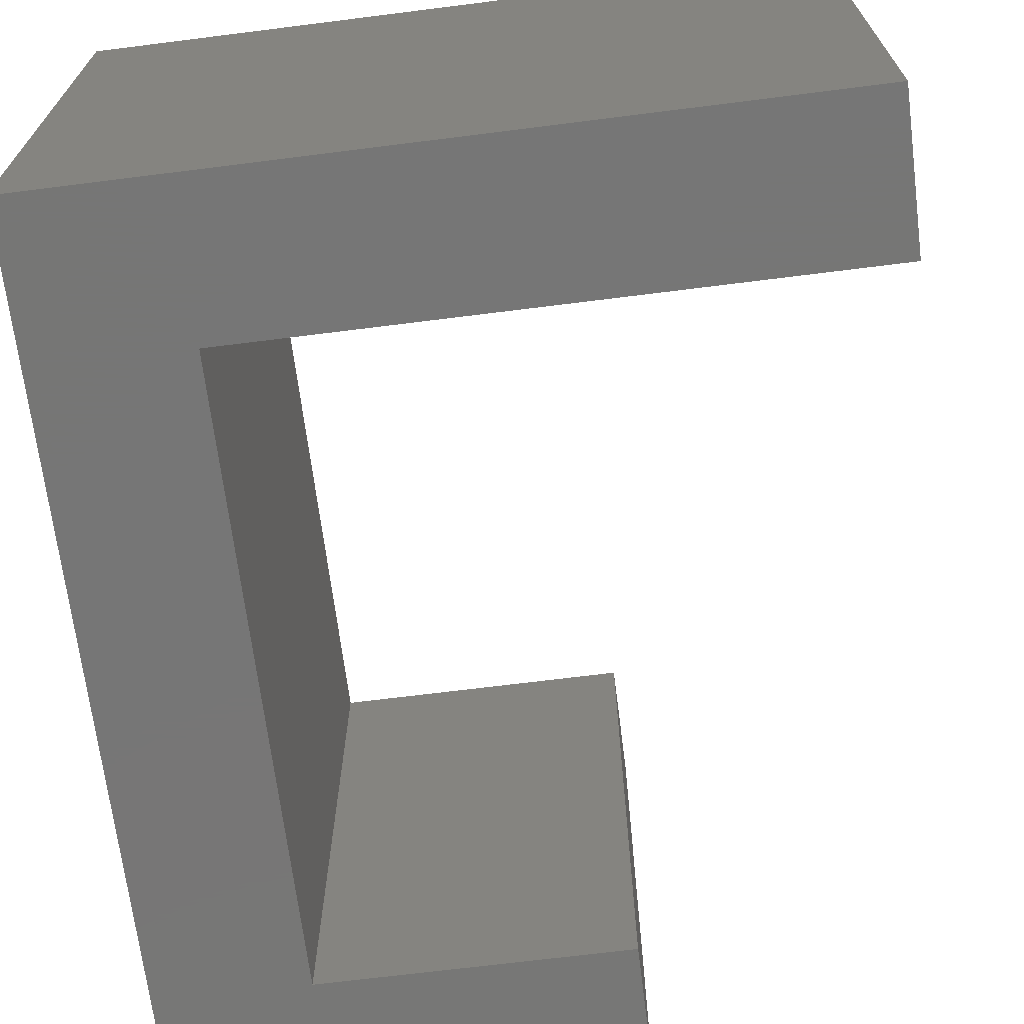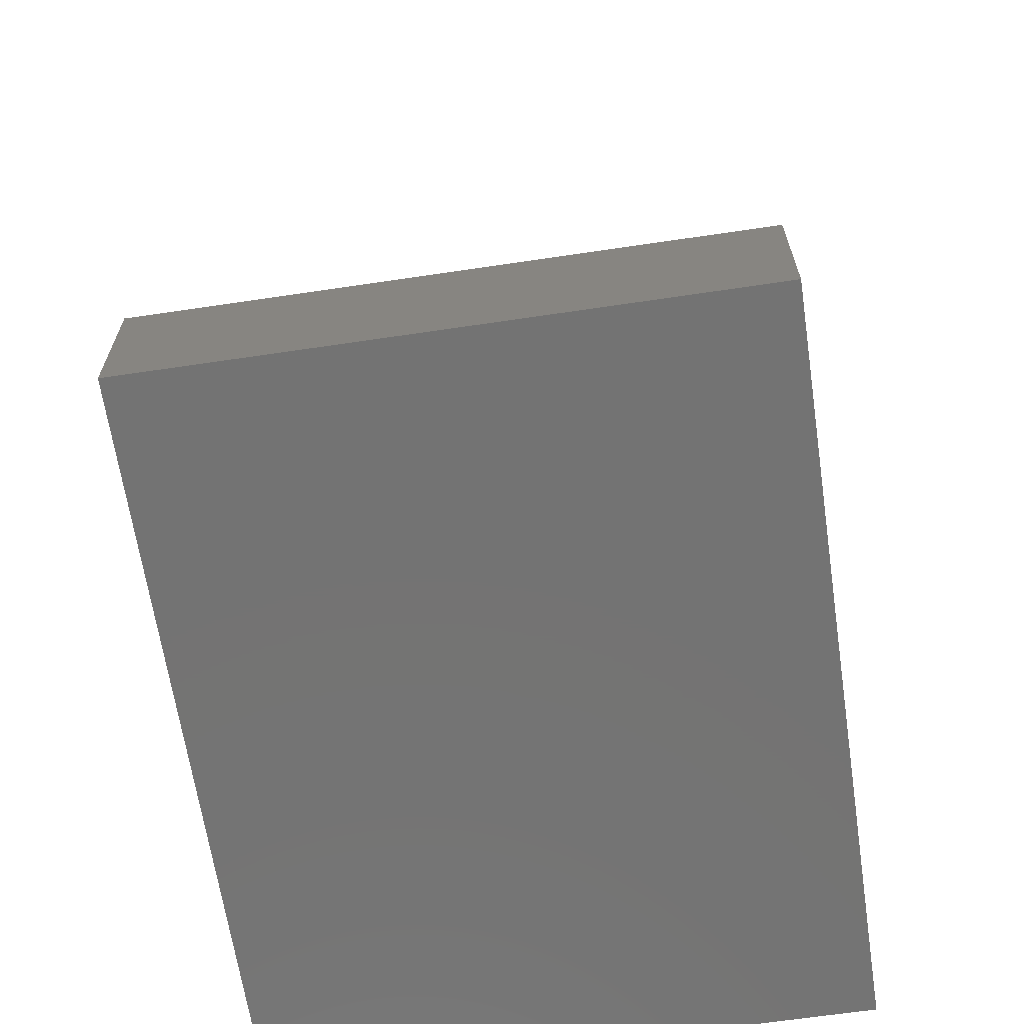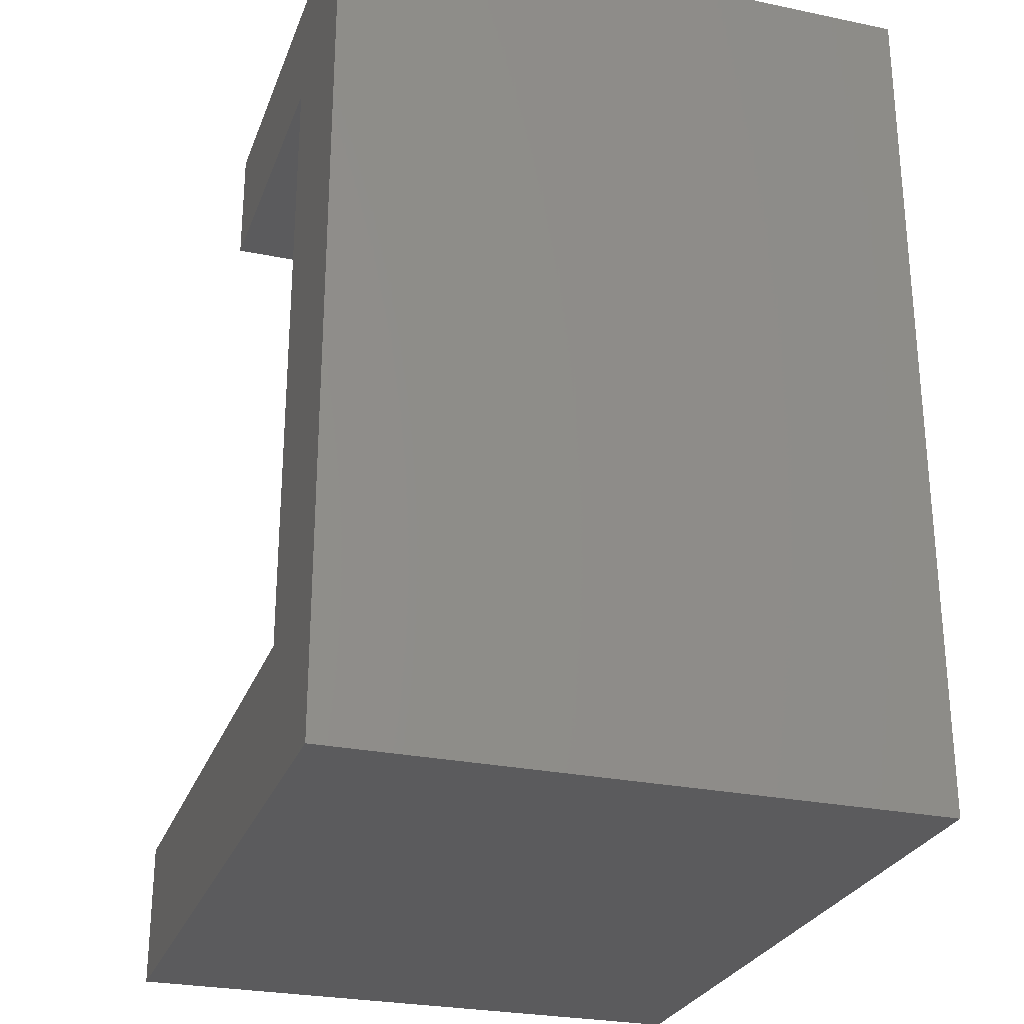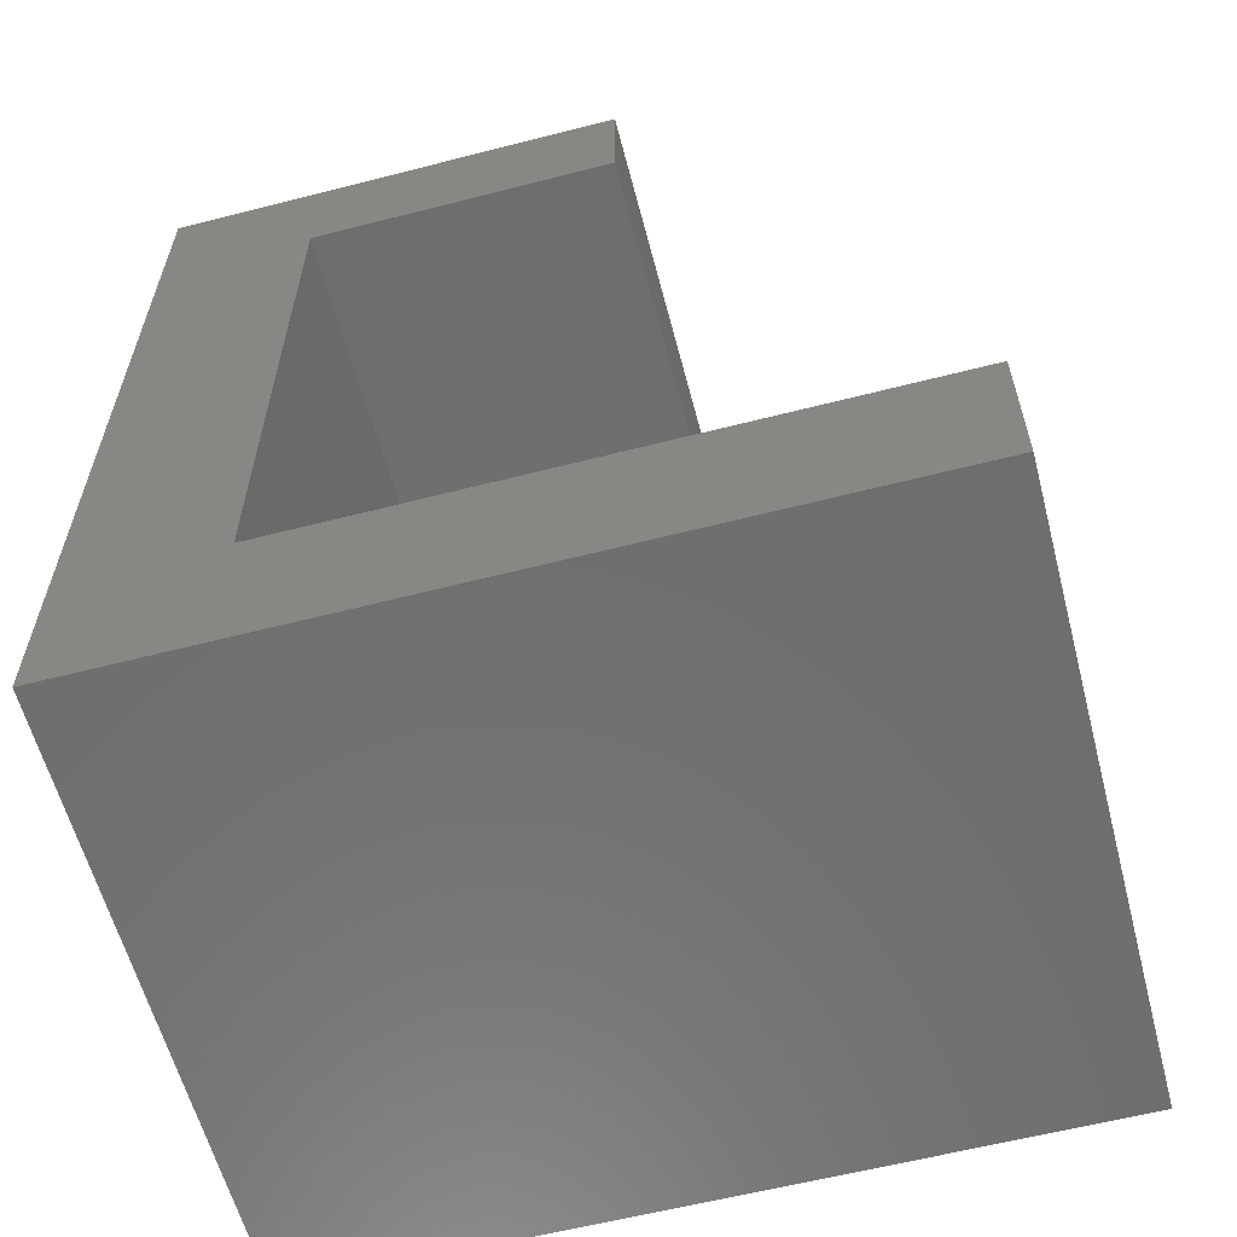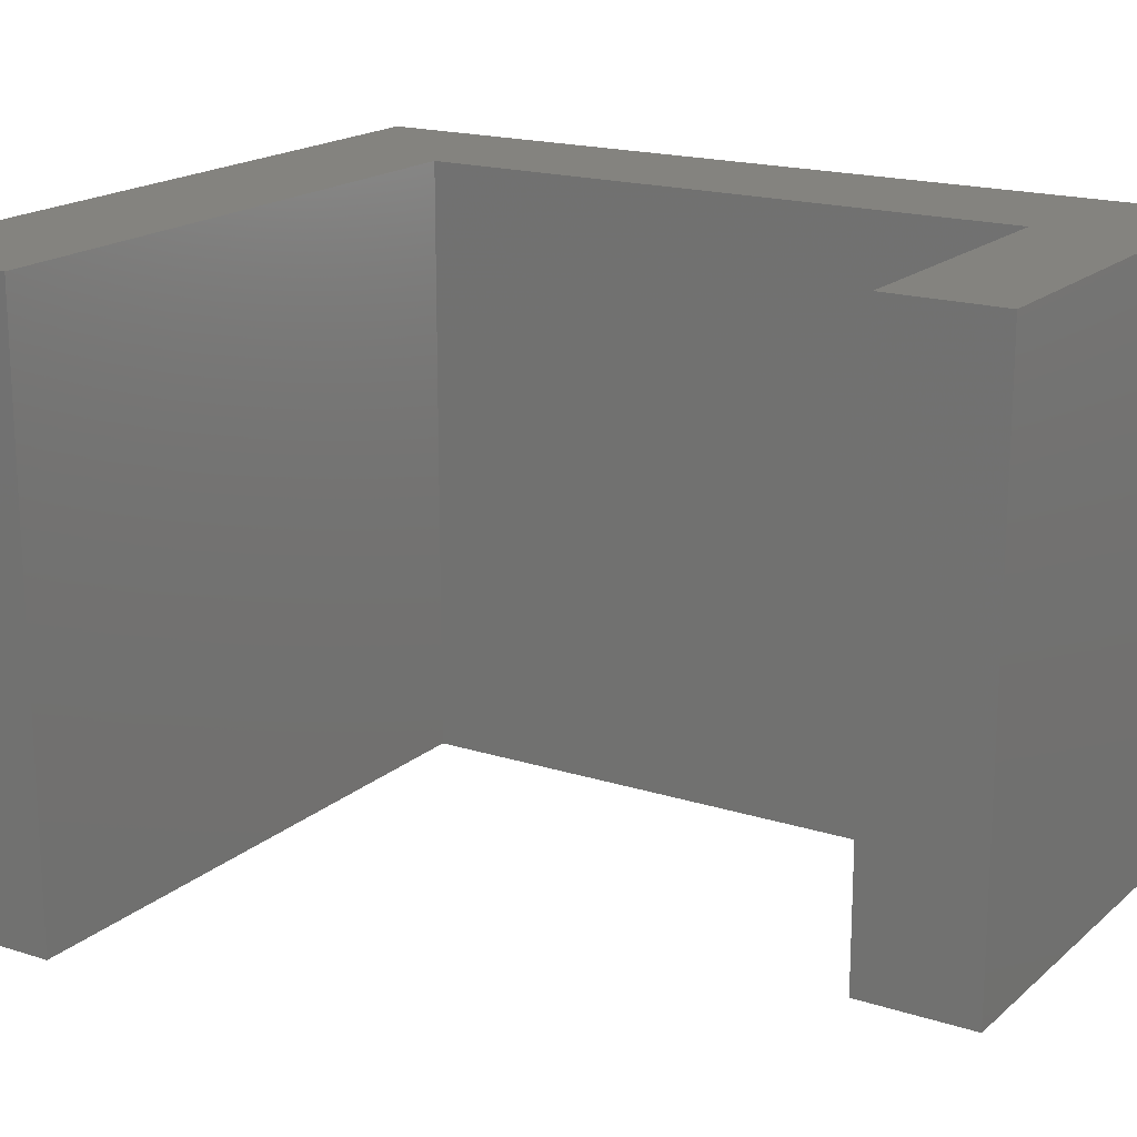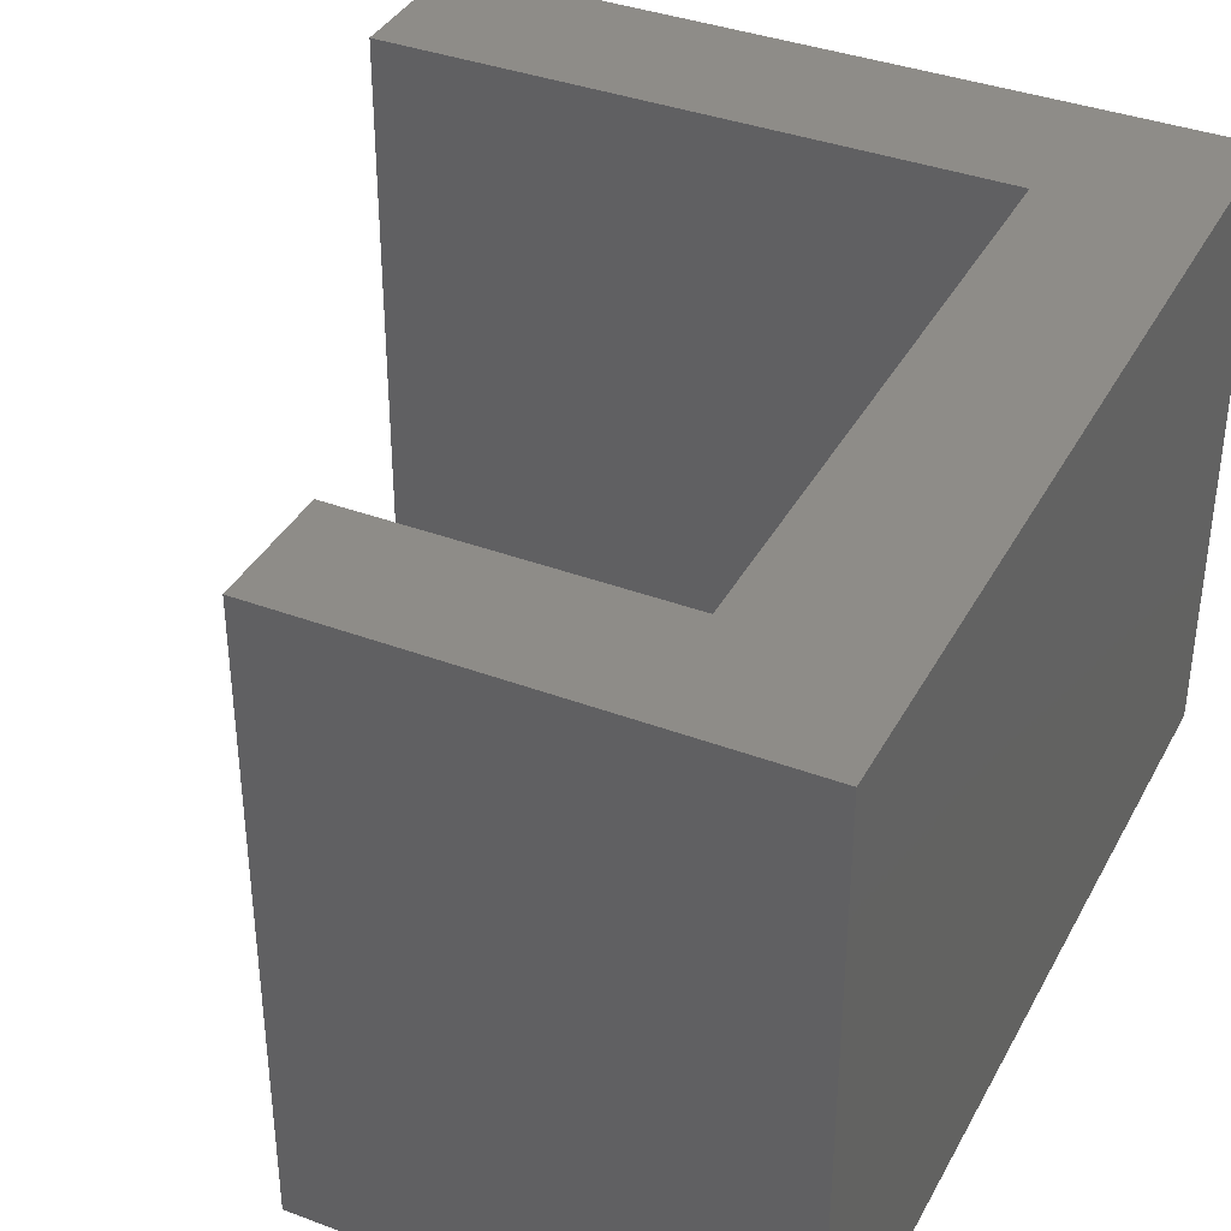
<metadata>
{"format":"stl","ext":"stl","renderer":"f3d","projection":"perspective","resolution":1024,"background":"white","views":[{"elev":-68.8,"azim":-172.8,"up":"+Y"},{"elev":-65.5,"azim":-81.5,"up":"+Z"},{"elev":-27.0,"azim":72.1,"up":"+Z"},{"elev":-60.3,"azim":-165.3,"up":"+Z"},{"elev":17.9,"azim":-58.0,"up":"+Y"},{"elev":37.6,"azim":25.6,"up":"+Y"}]}
</metadata>
<code>
# stl→obj: 16 verts, 28 faces
v -12.5 -10 2.5
v -12.5 10 -2.5
v -12.5 -10 -2.5
v -12.5 10 2.5
v 7.5 -10 2.5
v 12.5 -10 27
v -2.5 -10 27
v 7.5 -10 23
v -2.5 -10 23
v 12.5 -10 -2.5
v 12.5 10 -2.5
v 7.5 10 2.5
v 12.5 10 27
v -2.5 10 23
v -2.5 10 27
v 7.5 10 23
f 1 2 3
f 1 4 2
f 5 1 3
f 6 7 8
f 7 9 8
f 6 5 10
f 8 5 6
f 10 5 3
f 2 10 3
f 2 11 10
f 12 11 2
f 4 12 2
f 13 11 12
f 14 15 16
f 15 13 16
f 13 12 16
f 5 4 1
f 5 12 4
f 11 6 10
f 11 13 6
f 8 12 5
f 8 16 12
f 7 14 9
f 7 15 14
f 14 8 9
f 14 16 8
f 6 15 7
f 6 13 15

</code>
